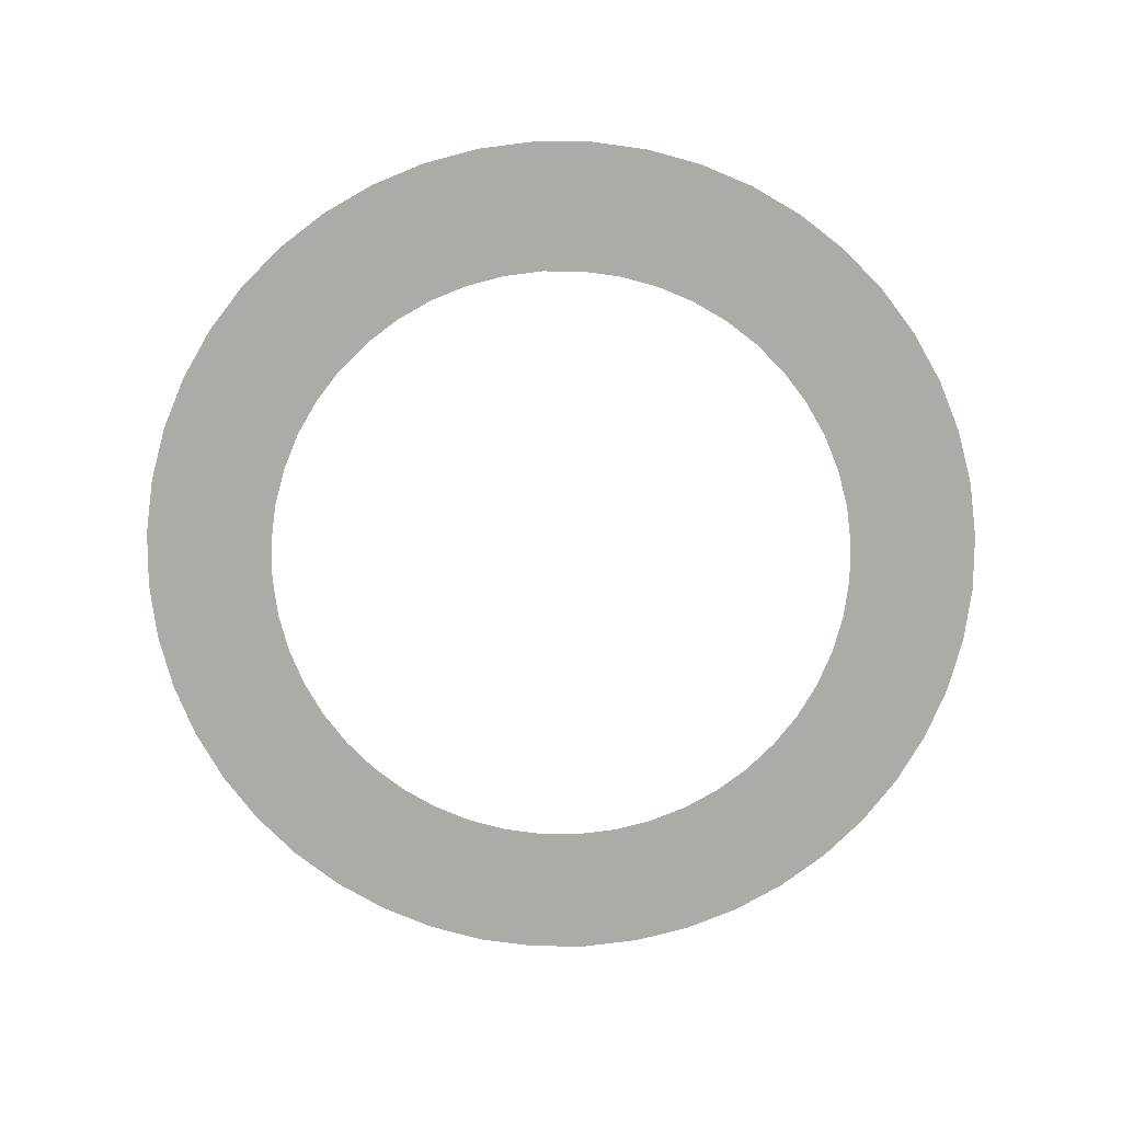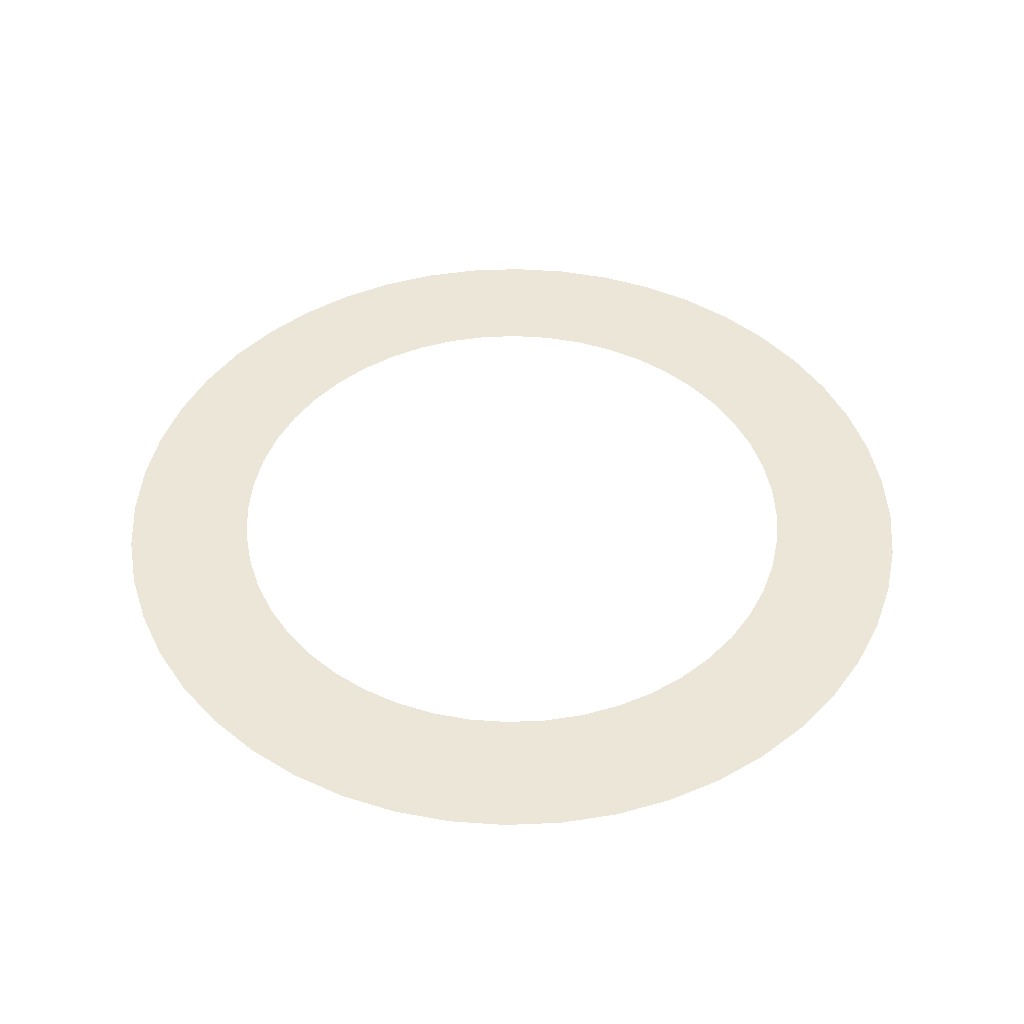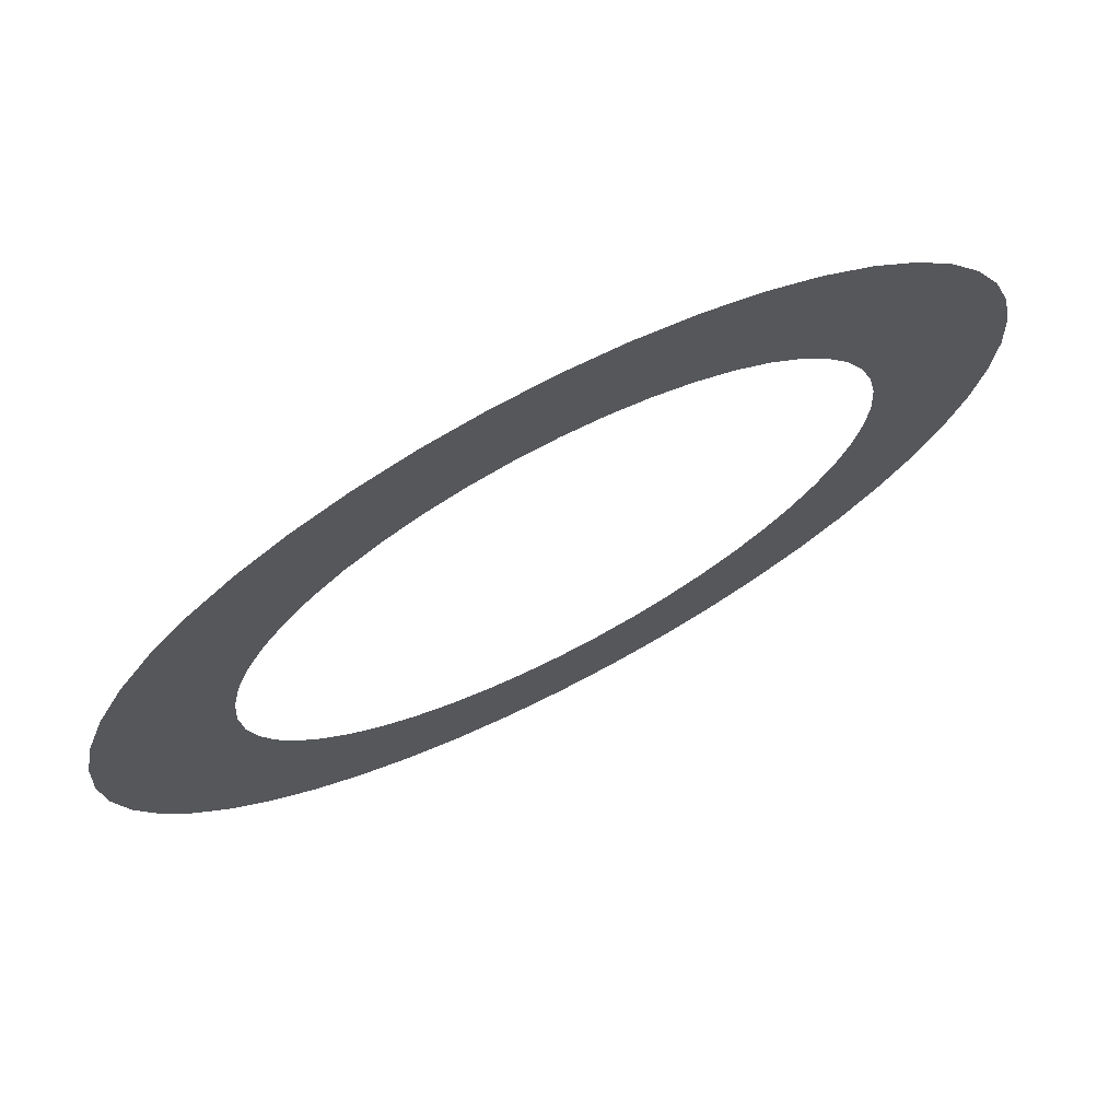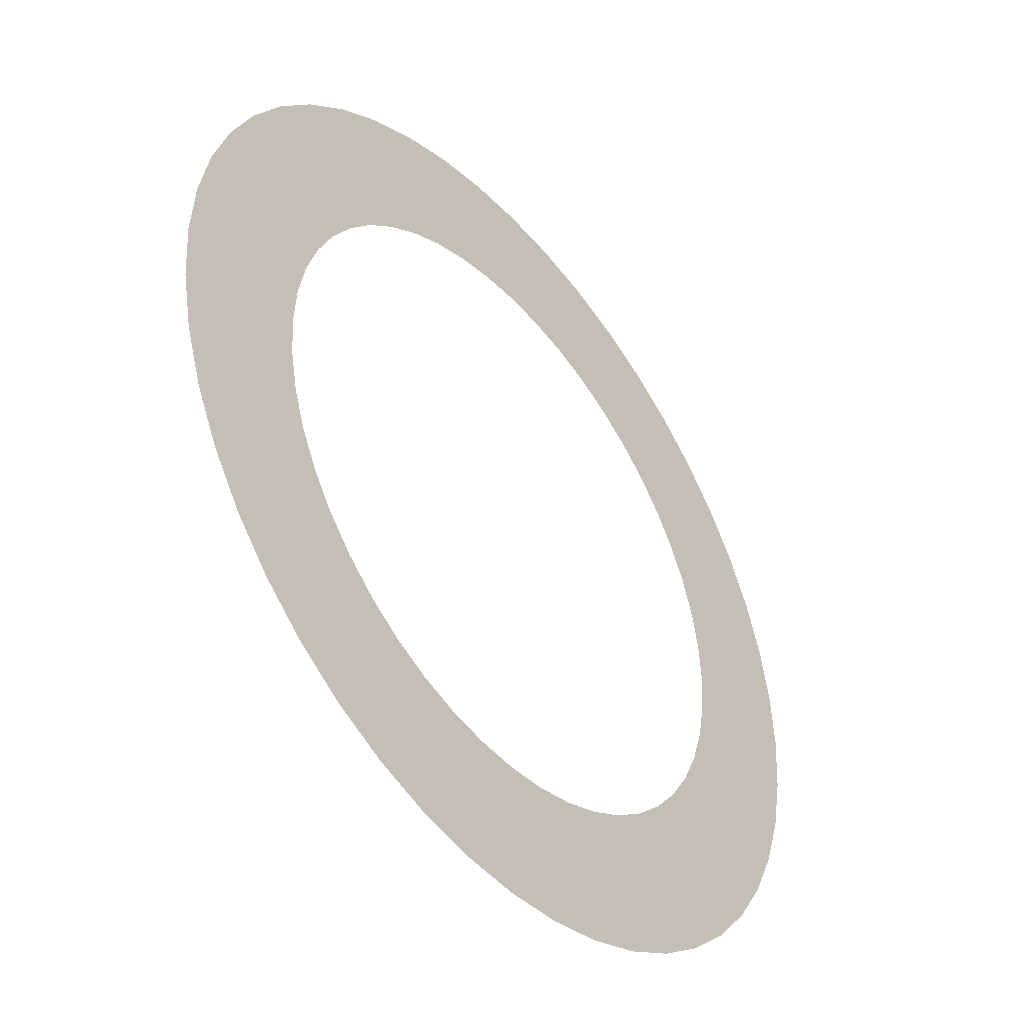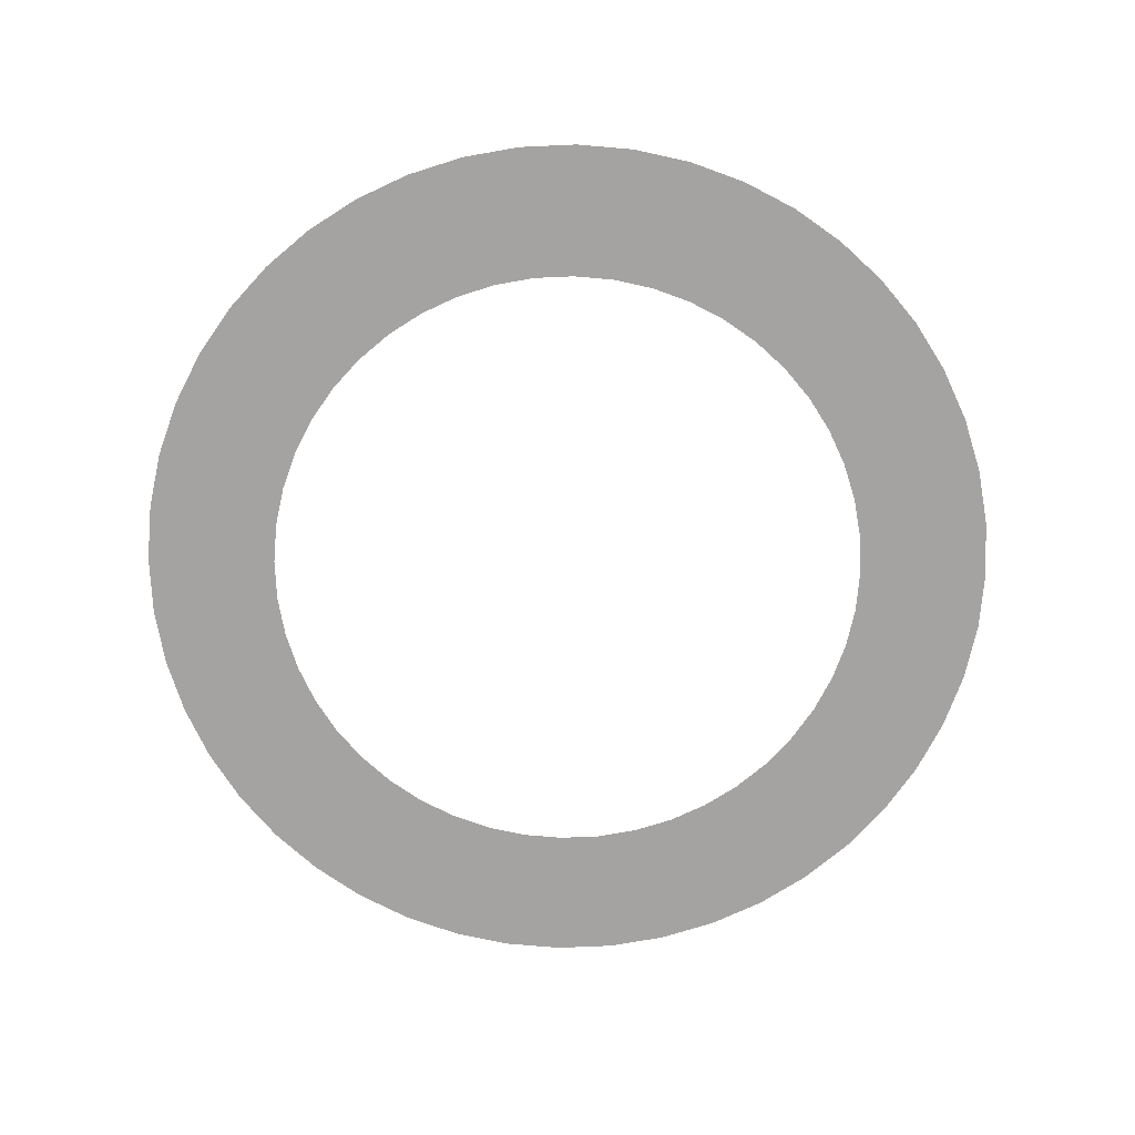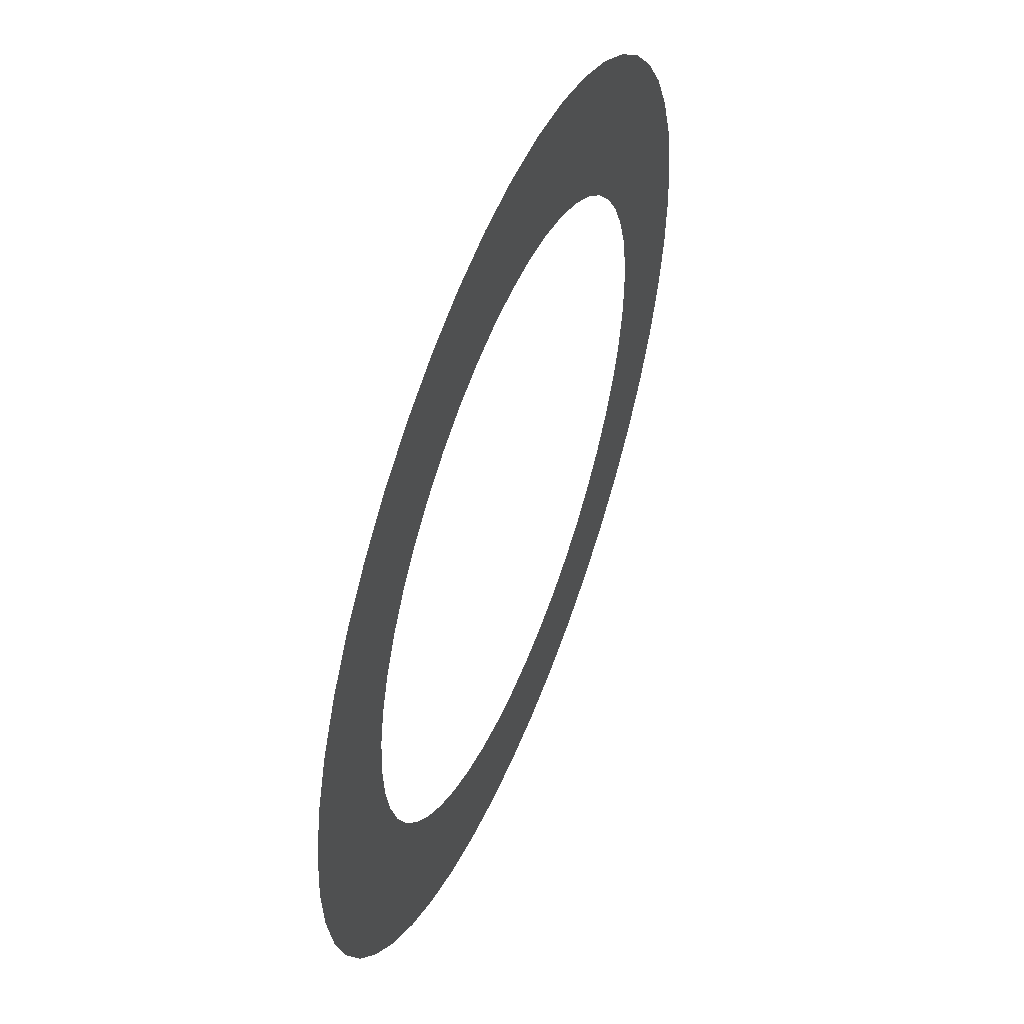
<metadata>
{"format":"obj","ext":"obj","renderer":"f3d","projection":"perspective","resolution":1024,"background":"white","views":[{"elev":-76.5,"azim":48.5,"up":"+Z"},{"elev":46.4,"azim":-74.1,"up":"+Z"},{"elev":72.4,"azim":152.7,"up":"+Y"},{"elev":-44.5,"azim":-51.4,"up":"+Y"},{"elev":-73.1,"azim":-136.2,"up":"+Z"},{"elev":52.4,"azim":111.7,"up":"+Y"}]}
</metadata>
<code>
g SlashMesh
v -8.742e-08 1 -4.371e-08
v -0.09137 0.694 -4.631e-08
v -7.551e-08 0.7 -3.06e-08
v -0.1305 0.9914 -6.616e-08
v -0.1812 0.6761 -6.123e-08
v -0.2588 0.9659 -8.748e-08
v -0.2679 0.6467 -7.511e-08
v -0.3827 0.9239 -1.073e-07
v -0.35 0.6062 -8.769e-08
v -0.5 0.866 -1.253e-07
v -0.4261 0.5553 -9.878e-08
v -0.6088 0.7934 -1.411e-07
v -0.495 0.495 -1.082e-07
v -0.7071 0.7071 -1.545e-07
v -0.5553 0.4261 -1.157e-07
v -0.7934 0.6088 -1.653e-07
v -0.6062 0.35 -1.213e-07
v -0.866 0.5 -1.733e-07
v -0.6467 0.2679 -1.248e-07
v -0.9239 0.3827 -1.783e-07
v -0.6761 0.1812 -1.261e-07
v -0.9659 0.2588 -1.802e-07
v -0.694 0.09137 -1.253e-07
v -0.9914 0.1305 -1.791e-07
v -0.7 -1.189e-07 -1.224e-07
v -1 -1.311e-07 -1.748e-07
v -0.694 -0.09137 -1.174e-07
v -0.9914 -0.1305 -1.676e-07
v -0.6761 -0.1812 -1.103e-07
v -0.9659 -0.2588 -1.576e-07
v -0.6467 -0.2679 -1.014e-07
v -0.9239 -0.3827 -1.448e-07
v -0.6062 -0.35 -9.07e-08
v -0.866 -0.5 -1.296e-07
v -0.5553 -0.4261 -7.847e-08
v -0.7934 -0.6088 -1.121e-07
v -0.495 -0.495 -6.491e-08
v -0.7071 -0.7071 -9.273e-08
v -0.4261 -0.5553 -5.023e-08
v -0.6088 -0.7934 -7.176e-08
v -0.35 -0.6062 -3.47e-08
v -0.5 -0.866 -4.957e-08
v -0.2679 -0.6467 -1.857e-08
v -0.3827 -0.9239 -2.653e-08
v -0.1812 -0.6761 -2.122e-09
v -0.2588 -0.9659 -3.031e-09
v -0.09137 -0.694 1.436e-08
v -0.1305 -0.9914 2.052e-08
v 1.081e-07 -0.7 3.06e-08
v 1.748e-07 -1 4.371e-08
v 0.09137 -0.694 4.631e-08
v 0.1305 -0.9914 6.616e-08
v 0.1812 -0.6761 6.123e-08
v 0.2588 -0.9659 8.748e-08
v 0.2679 -0.6467 7.511e-08
v 0.3827 -0.9239 1.073e-07
v 0.35 -0.6062 8.769e-08
v 0.5 -0.866 1.253e-07
v 0.4261 -0.5553 9.878e-08
v 0.6088 -0.7934 1.411e-07
v 0.495 -0.495 1.082e-07
v 0.7071 -0.7071 1.545e-07
v 0.5553 -0.4261 1.157e-07
v 0.7934 -0.6088 1.653e-07
v 0.6062 -0.35 1.213e-07
v 0.866 -0.5 1.733e-07
v 0.6467 -0.2679 1.248e-07
v 0.9239 -0.3827 1.783e-07
v 0.6761 -0.1812 1.261e-07
v 0.9659 -0.2588 1.802e-07
v 0.694 -0.09137 1.253e-07
v 0.9914 -0.1305 1.791e-07
v 0.7 4.241e-08 1.224e-07
v 1 9.935e-08 1.748e-07
v 0.694 0.09137 1.174e-07
v 0.9914 0.1305 1.676e-07
v 0.6761 0.1812 1.103e-07
v 0.9659 0.2588 1.576e-07
v 0.6467 0.2679 1.014e-07
v 0.9239 0.3827 1.448e-07
v 0.6062 0.35 9.07e-08
v 0.866 0.5 1.296e-07
v 0.5553 0.4261 7.847e-08
v 0.7934 0.6088 1.121e-07
v 0.495 0.495 6.491e-08
v 0.7071 0.7071 9.273e-08
v 0.4261 0.5553 5.023e-08
v 0.6088 0.7934 7.176e-08
v 0.35 0.6062 3.47e-08
v 0.5 0.866 4.957e-08
v 0.2679 0.6467 1.857e-08
v 0.3827 0.9239 2.653e-08
v 0.1812 0.6761 2.122e-09
v 0.2588 0.9659 3.031e-09
v 0.09137 0.694 -1.436e-08
v 0.1305 0.9914 -2.052e-08
v -7.551e-08 0.7 -3.06e-08
v -8.742e-08 1 -4.371e-08
g SlashMesh_0
f 3 2 1
f 2 4 1
f 2 5 4
f 5 6 4
f 5 7 6
f 7 8 6
f 7 9 8
f 9 10 8
f 9 11 10
f 11 12 10
f 11 13 12
f 13 14 12
f 13 15 14
f 15 16 14
f 15 17 16
f 17 18 16
f 17 19 18
f 19 20 18
f 19 21 20
f 21 22 20
f 21 23 22
f 23 24 22
f 23 25 24
f 25 26 24
f 25 27 26
f 27 28 26
f 27 29 28
f 29 30 28
f 29 31 30
f 31 32 30
f 31 33 32
f 33 34 32
f 33 35 34
f 35 36 34
f 35 37 36
f 37 38 36
f 37 39 38
f 39 40 38
f 39 41 40
f 41 42 40
f 41 43 42
f 43 44 42
f 43 45 44
f 45 46 44
f 45 47 46
f 47 48 46
f 47 49 48
f 49 50 48
f 49 51 50
f 51 52 50
f 51 53 52
f 53 54 52
f 53 55 54
f 55 56 54
f 55 57 56
f 57 58 56
f 57 59 58
f 59 60 58
f 59 61 60
f 61 62 60
f 61 63 62
f 63 64 62
f 63 65 64
f 65 66 64
f 65 67 66
f 67 68 66
f 67 69 68
f 69 70 68
f 69 71 70
f 71 72 70
f 71 73 72
f 73 74 72
f 73 75 74
f 75 76 74
f 75 77 76
f 77 78 76
f 77 79 78
f 79 80 78
f 79 81 80
f 81 82 80
f 81 83 82
f 83 84 82
f 83 85 84
f 85 86 84
f 85 87 86
f 87 88 86
f 87 89 88
f 89 90 88
f 89 91 90
f 91 92 90
f 91 93 92
f 93 94 92
f 93 95 94
f 95 96 94
f 95 97 96
f 97 98 96

</code>
